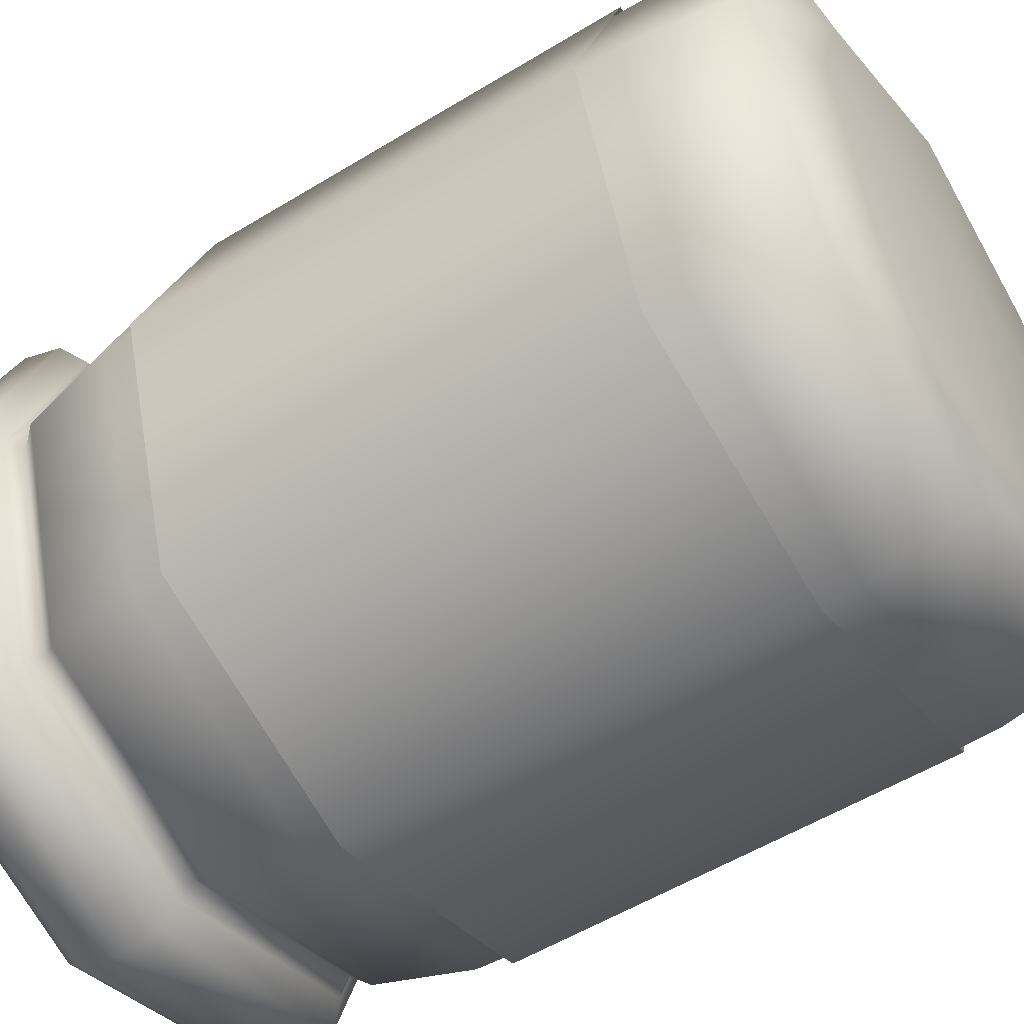
<metadata>
{"format":"obj","ext":"obj","renderer":"f3d","projection":"perspective","resolution":1024,"background":"white","views":[{"elev":-54.4,"azim":123.0,"up":"+Y"}]}
</metadata>
<code>
g JamJar_Quandong
v 0.2312 0 0.03795
v 0.1813 -0.1813 0.1157
v 0.1734 -0.1734 0.03795
v 0 0.2207 0.5592
v 0.1472 0.1472 0.575
v 0.1656 0.1656 0.5592
v -0.2707 0 0.3027
v -0.2001 0.2001 0.09674
v -0.203 0.203 0.3027
v -0.2668 0 0.09674
v -0.2001 -0.2001 0.09674
v -0.203 -0.203 0.3027
v -0.2707 0 0.3027
v -0.1979 -0.1979 0.5066
v -0.203 -0.203 0.3027
v -0.2639 0 0.5066
v -0.1979 0.1979 0.5066
v -0.203 0.203 0.3027
v -0.2551 0 0.01097
v -0.1383 0.1383 -0.003286
v -0.1913 0.1913 0.01097
v -0.1835 0 -0.008276
v -0.1383 -0.1383 -0.003286
v -0.1913 -0.1913 0.01097
v -0.2551 0 0.01097
v -0.2001 -0.2001 0.09674
v -0.1913 -0.1913 0.01097
v -0.2668 0 0.09674
v -0.2001 0.2001 0.09674
v -0.1913 0.1913 0.01097
v 0.2551 0 0.01097
v 0.1383 -0.1383 -0.003286
v 0.1913 -0.1913 0.01097
v 0.1835 0 -0.008276
v 0.1383 0.1383 -0.003286
v 0.1913 0.1913 0.01097
v 0.2551 0 0.01097
v 0.2001 0.2001 0.09674
v 0.1913 0.1913 0.01097
v 0.2668 0 0.09674
v 0.2001 -0.2001 0.09674
v 0.1913 -0.1913 0.01097
v 0 -0.2551 0.01097
v -0.1383 -0.1383 -0.003286
v -0.1913 -0.1913 0.01097
v 0 -0.1835 -0.008276
v 0.1383 -0.1383 -0.003286
v 0.1913 -0.1913 0.01097
v 0 -0.2551 0.01097
v 0.2001 -0.2001 0.09674
v 0.1913 -0.1913 0.01097
v 0 -0.2668 0.09674
v -0.2001 -0.2001 0.09674
v -0.1913 -0.1913 0.01097
v 0 0.2551 0.01097
v 0.1383 0.1383 -0.003286
v 0.1913 0.1913 0.01097
v 0 0.1835 -0.008276
v -0.1383 0.1383 -0.003286
v -0.1913 0.1913 0.01097
v 0 0.2551 0.01097
v -0.2001 0.2001 0.09674
v -0.1913 0.1913 0.01097
v 0 0.2668 0.09674
v 0.2001 0.2001 0.09674
v 0.1913 0.1913 0.01097
v 0.2707 0 0.3027
v 0.2001 -0.2001 0.09674
v 0.203 -0.203 0.3027
v 0.2668 0 0.09674
v 0.2001 0.2001 0.09674
v 0.203 0.203 0.3027
v 0.2707 0 0.3027
v 0.1979 0.1979 0.5066
v 0.203 0.203 0.3027
v 0.2639 0 0.5066
v 0.1979 -0.1979 0.5066
v 0.203 -0.203 0.3027
v 0 -0.2707 0.3027
v -0.2001 -0.2001 0.09674
v -0.203 -0.203 0.3027
v 0 -0.2668 0.09674
v 0.2001 -0.2001 0.09674
v 0.203 -0.203 0.3027
v 0 -0.2707 0.3027
v 0.1979 -0.1979 0.5066
v 0.203 -0.203 0.3027
v 0 -0.2639 0.5066
v -0.1979 -0.1979 0.5066
v -0.203 -0.203 0.3027
v 0 0.2707 0.3027
v 0.2001 0.2001 0.09674
v 0.203 0.203 0.3027
v 0 0.2668 0.09674
v -0.2001 0.2001 0.09674
v -0.203 0.203 0.3027
v 0 0.2707 0.3027
v -0.1979 0.1979 0.5066
v -0.203 0.203 0.3027
v 0 0.2639 0.5066
v 0.1979 0.1979 0.5066
v 0.203 0.203 0.3027
v -0.2312 0 0.03795
v -0.1734 0.1734 0.03795
v -0.1253 0.1253 0.02503
v -0.1663 0 0.02051
v -0.1253 -0.1253 0.02503
v -0.1734 -0.1734 0.03795
v -0.2312 0 0.03795
v -0.1813 0.1813 0.1157
v -0.1734 0.1734 0.03795
v -0.2418 0 0.1157
v -0.1813 -0.1813 0.1157
v -0.1734 -0.1734 0.03795
v 0.2312 0 0.03795
v 0.1734 -0.1734 0.03795
v 0.1253 -0.1253 0.02503
v 0.1663 0 0.02051
v 0.1253 0.1253 0.02503
v 0.1734 0.1734 0.03795
v 0.2312 0 0.03795
v 0.2418 0 0.1157
v 0.1813 -0.1813 0.1157
v 0.1813 0.1813 0.1157
v 0.1734 0.1734 0.03795
v 0 -0.2312 0.03795
v -0.1734 -0.1734 0.03795
v -0.1253 -0.1253 0.02503
v 0 -0.1663 0.02051
v 0.1253 -0.1253 0.02503
v 0.1734 -0.1734 0.03795
v 0 -0.2312 0.03795
v -0.1813 -0.1813 0.1157
v -0.1734 -0.1734 0.03795
v 0 -0.2418 0.1157
v 0.1813 -0.1813 0.1157
v 0.1734 -0.1734 0.03795
v 0 0.2312 0.03795
v 0.1734 0.1734 0.03795
v 0.1253 0.1253 0.02503
v 0 0.1663 0.02051
v -0.1253 0.1253 0.02503
v -0.1734 0.1734 0.03795
v 0 0.2312 0.03795
v 0.1813 0.1813 0.1157
v 0.1734 0.1734 0.03795
v 0 0.2418 0.1157
v -0.1813 0.1813 0.1157
v -0.1734 0.1734 0.03795
v 0.2453 0 0.3023
v 0.184 -0.184 0.3023
v 0.1813 -0.1813 0.1157
v 0.2418 0 0.1157
v 0.1813 0.1813 0.1157
v 0.184 0.184 0.3023
v 0.1794 0.1794 0.4871
v 0.2391 0 0.4871
v 0.2453 0 0.3023
v 0.2391 0 0.4871
v 0.1794 -0.1794 0.4871
v 0.184 -0.184 0.3023
v 0.2207 0 0.5592
v 0.1794 -0.1794 0.4871
v 0.2391 0 0.4871
v 0.1656 -0.1656 0.5592
v 0.1472 -0.1472 0.575
v 0.1962 0 0.575
v 0.2207 0 0.5592
v 0.1472 0.1472 0.575
v 0.1962 0 0.575
v 0.1656 0.1656 0.5592
v 0.1794 0.1794 0.4871
v 0.2391 0 0.4871
v -0.2207 0 0.5592
v -0.1656 0.1656 0.5592
v -0.1794 0.1794 0.4871
v -0.2391 0 0.4871
v -0.1794 -0.1794 0.4871
v -0.1656 -0.1656 0.5592
v -0.1472 -0.1472 0.575
v -0.1962 0 0.575
v -0.2207 0 0.5592
v -0.1962 0 0.575
v -0.1472 0.1472 0.575
v -0.1656 0.1656 0.5592
v 0 0.2207 0.5592
v 0.1656 0.1656 0.5592
v 0.1794 0.1794 0.4871
v 0 0.2391 0.4871
v -0.1794 0.1794 0.4871
v -0.1656 0.1656 0.5592
v -0.1472 0.1472 0.575
v 0 0.1962 0.575
v 0.1472 0.1472 0.575
v 0 -0.2207 0.5592
v -0.1656 -0.1656 0.5592
v -0.1794 -0.1794 0.4871
v 0 -0.2391 0.4871
v 0.1794 -0.1794 0.4871
v 0.1656 -0.1656 0.5592
v 0.1472 -0.1472 0.575
v 0 -0.1962 0.575
v 0 -0.2207 0.5592
v 0 -0.1962 0.575
v -0.1472 -0.1472 0.575
v -0.1656 -0.1656 0.5592
v 0 0 -0.01469
v 0.1835 0 -0.008276
v 0.1383 0.1383 -0.003286
v 0 0.1835 -0.008276
v 0.1383 -0.1383 -0.003286
v -0.1383 0.1383 -0.003286
v 0 -0.1835 -0.008276
v -0.1835 0 -0.008276
v -0.1383 -0.1383 -0.003286
v -0.2436 0 0.5862
v -0.1827 -0.1827 0.5862
v -0.1979 -0.1979 0.5066
v -0.2639 0 0.5066
v -0.1724 -0.1724 0.6016
v -0.1979 0.1979 0.5066
v -0.2298 0 0.6016
v -0.1827 0.1827 0.5862
v -0.1724 0.1724 0.6016
v 0.2436 0 0.5862
v 0.1827 0.1827 0.5862
v 0.1979 0.1979 0.5066
v 0.2639 0 0.5066
v 0.1724 0.1724 0.6016
v 0.1979 -0.1979 0.5066
v 0.2298 0 0.6016
v 0.1827 -0.1827 0.5862
v 0.1724 -0.1724 0.6016
v 0 0 0.01469
v 0.1253 0.1253 0.02503
v 0.1663 0 0.02051
v 0 0.1663 0.02051
v 0.1253 -0.1253 0.02503
v -0.1253 0.1253 0.02503
v 0 -0.1663 0.02051
v -0.1663 0 0.02051
v -0.1253 -0.1253 0.02503
v -0.2453 0 0.3023
v -0.1813 0.1813 0.1157
v -0.2418 0 0.1157
v -0.184 0.184 0.3023
v -0.1813 -0.1813 0.1157
v -0.1794 0.1794 0.4871
v -0.184 -0.184 0.3023
v -0.2391 0 0.4871
v -0.1794 -0.1794 0.4871
v 0 0.2453 0.3023
v 0 0.2391 0.4871
v 0.1794 0.1794 0.4871
v 0.184 0.184 0.3023
v -0.1794 0.1794 0.4871
v 0.1813 0.1813 0.1157
v -0.184 0.184 0.3023
v 0 0.2418 0.1157
v -0.1813 0.1813 0.1157
v 0 -0.2453 0.3023
v 0 -0.2391 0.4871
v -0.1794 -0.1794 0.4871
v -0.184 -0.184 0.3023
v 0.1794 -0.1794 0.4871
v -0.1813 -0.1813 0.1157
v 0.184 -0.184 0.3023
v 0 -0.2418 0.1157
v 0.1813 -0.1813 0.1157
v 0 0.2436 0.5862
v 0 0.2639 0.5066
v 0.1979 0.1979 0.5066
v 0.1827 0.1827 0.5862
v -0.1979 0.1979 0.5066
v 0.1724 0.1724 0.6016
v -0.1827 0.1827 0.5862
v 0 0.2298 0.6016
v -0.1724 0.1724 0.6016
v 0 -0.2436 0.5862
v 0 -0.2639 0.5066
v -0.1979 -0.1979 0.5066
v -0.1827 -0.1827 0.5862
v 0.1979 -0.1979 0.5066
v -0.1724 -0.1724 0.6016
v 0.1827 -0.1827 0.5862
v 0 -0.2298 0.6016
v 0.1724 -0.1724 0.6016
v -0.2688 0 0.6595
v -0.2016 -0.2016 0.6595
v -0.1967 -0.1967 0.629
v -0.1967 0.1967 0.629
v -0.2016 0.2016 0.6595
v -0.2623 0 0.629
v -0.2427 0 0.6127
v -0.182 0.182 0.6127
v -0.1724 0.1724 0.6016
v -0.2298 0 0.6016
v -0.2688 0 0.6595
v -0.1967 -0.1967 0.629
v -0.2623 0 0.629
v -0.2427 0 0.6127
v -0.1724 -0.1724 0.6016
v -0.2298 0 0.6016
v -0.182 -0.182 0.6127
v 0 -0.2427 0.6127
v 0 -0.2298 0.6016
v 0.1724 -0.1724 0.6016
v 0.182 -0.182 0.6127
v 0.1967 -0.1967 0.629
v -0.1967 -0.1967 0.629
v -0.2623 0 0.629
v 0 -0.2623 0.629
v 0 -0.2688 0.6595
v 0.2016 -0.2016 0.6595
v -0.2016 -0.2016 0.6595
v 0.1984 -0.1984 0.6896
v 0.2016 -0.2016 0.6595
v 0 -0.2645 0.6896
v -0.1984 -0.1984 0.6896
v -0.2016 -0.2016 0.6595
v 0 -0.2515 0.7044
v 0.1886 -0.1886 0.7044
v -0.1886 -0.1886 0.7044
v 0.2515 0 0.7044
v 0.1984 -0.1984 0.6896
v 0.1886 -0.1886 0.7044
v 0.2645 0 0.6896
v 0.2688 0 0.6595
v 0.2016 -0.2016 0.6595
v 0.1984 0.1984 0.6896
v 0.2016 0.2016 0.6595
v 0.2515 0 0.7044
v 0.1984 0.1984 0.6896
v 0.2645 0 0.6896
v 0.1886 0.1886 0.7044
v 0 0.2515 0.7044
v 0 0.2645 0.6896
v -0.1984 0.1984 0.6896
v 0.1359 0.1359 0.7084
v -0.1886 0.1886 0.7044
v -0.2515 0 0.7044
v -0.2645 0 0.6896
v -0.1984 -0.1984 0.6896
v -0.1886 -0.1886 0.7044
v -0.1359 0.1359 0.7084
v -0.1359 -0.1359 0.7084
v 0 -0.2515 0.7044
v 0 0.18 0.7098
v 0 0 0.7116
v -0.18 0 0.7098
v 0.18 0 0.7098
v 0.1359 -0.1359 0.7084
v 0.1886 -0.1886 0.7044
v 0 -0.18 0.7098
v 0.2688 0 0.6595
v 0.1967 -0.1967 0.629
v 0.2016 -0.2016 0.6595
v 0.2623 0 0.629
v 0.2427 0 0.6127
v 0.182 -0.182 0.6127
v 0.1724 -0.1724 0.6016
v 0.2298 0 0.6016
v 0.1724 0.1724 0.6016
v 0.182 0.182 0.6127
v 0.1967 0.1967 0.629
v 0.2016 0.2016 0.6595
v -0.2688 0 0.6595
v -0.1984 -0.1984 0.6896
v -0.2016 -0.2016 0.6595
v -0.2645 0 0.6896
v -0.1984 0.1984 0.6896
v -0.2016 0.2016 0.6595
v 0 0.2688 0.6595
v 0.1967 0.1967 0.629
v 0.2016 0.2016 0.6595
v 0 0.2623 0.629
v 0 0.2427 0.6127
v 0.182 0.182 0.6127
v 0.1724 0.1724 0.6016
v 0 0.2298 0.6016
v -0.1724 0.1724 0.6016
v -0.182 0.182 0.6127
v -0.1967 0.1967 0.629
v -0.2016 0.2016 0.6595
v -0.1984 0.1984 0.6896
v -0.2016 0.2016 0.6595
v 0 0.2645 0.6896
v 0.1984 0.1984 0.6896
v 0.2016 0.2016 0.6595
v -0.2707 0 0.3027
v -0.203 0.203 0.1258
v -0.203 0.203 0.3027
v -0.2707 0 0.1258
v -0.203 -0.203 0.1258
v -0.203 -0.203 0.3027
v -0.2707 0 0.3027
v -0.203 -0.203 0.4796
v -0.203 -0.203 0.3027
v -0.2707 0 0.4796
v -0.203 0.203 0.4796
v -0.203 0.203 0.3027
v 0.2707 0 0.3027
v 0.203 -0.203 0.1258
v 0.203 -0.203 0.3027
v 0.2707 0 0.1258
v 0.203 0.203 0.1258
v 0.203 0.203 0.3027
v 0.2707 0 0.3027
v 0.203 0.203 0.4796
v 0.203 0.203 0.3027
v 0.2707 0 0.4796
v 0.203 -0.203 0.4796
v 0.203 -0.203 0.3027
v 0 -0.2707 0.3027
v -0.203 -0.203 0.1258
v -0.203 -0.203 0.3027
v 0 -0.2707 0.1258
v 0.203 -0.203 0.1258
v 0.203 -0.203 0.3027
v 0 -0.2707 0.3027
v 0.203 -0.203 0.4796
v 0.203 -0.203 0.3027
v 0 -0.2707 0.4796
v -0.203 -0.203 0.4796
v -0.203 -0.203 0.3027
v 0 0.2707 0.3027
v 0.203 0.203 0.1258
v 0.203 0.203 0.3027
v 0 0.2707 0.1258
v -0.203 0.203 0.1258
v -0.203 0.203 0.3027
v 0 0.2707 0.3027
v -0.203 0.203 0.4796
v -0.203 0.203 0.3027
v 0 0.2707 0.4796
v 0.203 0.203 0.4796
v 0.203 0.203 0.3027
v -0.2137 0 0.4441
v -0.1603 0.1603 0.3832
v -0.1603 0.1603 0.4441
v -0.2137 0 0.3832
v -0.2137 0 0.2524
v -0.1603 0.1603 0.2524
v -0.158 0.158 0.1234
v -0.1603 -0.1603 0.3832
v -0.1603 -0.1603 0.4441
v -0.1603 -0.1603 0.3832
v -0.1603 -0.1603 0.2524
v -0.158 -0.158 0.1234
v -0.2106 0 0.1234
v -0.2014 0 0.06813
v -0.1511 0.1511 0.06813
v -0.158 -0.158 0.1234
v -0.1511 -0.1511 0.06813
v -0.2137 0 0.4441
v -0.1187 -0.1187 0.4585
v -0.1603 -0.1603 0.4441
v -0.1603 0 0.4635
v 0 0 0.47
v 0 -0.1603 0.4635
v 0.1187 -0.1187 0.4585
v -0.1187 0.1187 0.4585
v -0.1603 0.1603 0.4441
v 0 0.2137 0.4441
v 0 0.1603 0.4635
v 0.1187 0.1187 0.4585
v 0.1603 0.1603 0.4441
v 0.2137 0 0.4441
v 0.1603 -0.1603 0.4441
v 0.1603 0 0.4635
v -0.2014 0 0.06813
v -0.1511 -0.1511 0.06813
v -0.1092 -0.1092 0.05786
v -0.1449 0 0.05426
v 0 0 0.04964
v 0 -0.1449 0.05426
v 0.1092 -0.1092 0.05786
v -0.1092 0.1092 0.05786
v -0.1511 0.1511 0.06813
v 0 0.2014 0.06813
v 0 0.1449 0.05426
v 0.1092 0.1092 0.05786
v 0.1511 0.1511 0.06813
v 0.2014 0 0.06813
v 0.1511 -0.1511 0.06813
v 0.1449 0 0.05426
v 0.2014 0 0.06813
v 0.158 0.158 0.1234
v 0.1511 0.1511 0.06813
v 0.2106 0 0.1234
v 0.2137 0 0.2524
v 0.1603 0.1603 0.2524
v 0.1603 0.1603 0.3832
v 0.158 -0.158 0.1234
v 0.1511 -0.1511 0.06813
v 0.158 -0.158 0.1234
v 0.1603 -0.1603 0.2524
v 0.1603 -0.1603 0.3832
v 0.2137 0 0.3832
v 0.2137 0 0.4441
v 0.1603 0.1603 0.4441
v 0.1603 -0.1603 0.3832
v 0.1603 -0.1603 0.4441
v 0 -0.2137 0.4441
v -0.1603 -0.1603 0.3832
v -0.1603 -0.1603 0.4441
v 0 -0.2137 0.3832
v 0 -0.2137 0.2524
v -0.1603 -0.1603 0.2524
v -0.158 -0.158 0.1234
v 0.1603 -0.1603 0.3832
v 0.1603 -0.1603 0.4441
v 0.1603 -0.1603 0.2524
v 0.158 -0.158 0.1234
v 0 -0.2106 0.1234
v 0 -0.2014 0.06813
v -0.1511 -0.1511 0.06813
v 0.1511 -0.1511 0.06813
v 0 -0.2137 0.4441
v 0.1187 -0.1187 0.4585
v 0.1603 -0.1603 0.4441
v 0 -0.1603 0.4635
v -0.1187 -0.1187 0.4585
v -0.1603 -0.1603 0.4441
v 0 0.2137 0.4441
v 0.1603 0.1603 0.3832
v 0.1603 0.1603 0.4441
v 0 0.2137 0.3832
v 0 0.2137 0.2524
v 0.1603 0.1603 0.2524
v 0.158 0.158 0.1234
v -0.1603 0.1603 0.3832
v -0.1603 0.1603 0.4441
v -0.1603 0.1603 0.2524
v -0.158 0.158 0.1234
v 0 0.2106 0.1234
v 0 0.2014 0.06813
v 0.1511 0.1511 0.06813
v -0.1511 0.1511 0.06813
v 0 -0.2014 0.06813
v 0.1511 -0.1511 0.06813
v 0.1092 -0.1092 0.05786
v 0 -0.1449 0.05426
v -0.1092 -0.1092 0.05786
v -0.1511 -0.1511 0.06813
g JamJar_Quandong_0
f 3 2 1
f 6 5 4
f 9 8 7
f 8 10 7
f 10 11 7
f 11 12 7
f 15 14 13
f 14 16 13
f 16 17 13
f 17 18 13
f 21 20 19
f 20 22 19
f 22 23 19
f 23 24 19
f 27 26 25
f 26 28 25
f 28 29 25
f 29 30 25
f 33 32 31
f 32 34 31
f 34 35 31
f 35 36 31
f 39 38 37
f 38 40 37
f 40 41 37
f 41 42 37
f 45 44 43
f 44 46 43
f 46 47 43
f 47 48 43
f 51 50 49
f 50 52 49
f 52 53 49
f 53 54 49
f 57 56 55
f 56 58 55
f 58 59 55
f 59 60 55
f 63 62 61
f 62 64 61
f 64 65 61
f 65 66 61
f 69 68 67
f 68 70 67
f 70 71 67
f 71 72 67
f 75 74 73
f 74 76 73
f 76 77 73
f 77 78 73
f 81 80 79
f 80 82 79
f 82 83 79
f 83 84 79
f 87 86 85
f 86 88 85
f 88 89 85
f 89 90 85
f 93 92 91
f 92 94 91
f 94 95 91
f 95 96 91
f 99 98 97
f 98 100 97
f 100 101 97
f 101 102 97
f 105 104 103
f 106 105 103
f 107 106 103
f 108 107 103
f 111 110 109
f 110 112 109
f 112 113 109
f 113 114 109
f 117 116 115
f 118 117 115
f 119 118 115
f 120 119 115
f 123 122 121
f 122 124 121
f 124 125 121
f 128 127 126
f 129 128 126
f 130 129 126
f 131 130 126
f 134 133 132
f 133 135 132
f 135 136 132
f 136 137 132
f 140 139 138
f 141 140 138
f 142 141 138
f 143 142 138
f 146 145 144
f 145 147 144
f 147 148 144
f 148 149 144
f 152 151 150
f 153 152 150
f 154 153 150
f 155 154 150
f 156 155 150
f 157 156 150
f 160 159 158
f 161 160 158
f 164 163 162
f 163 165 162
f 165 166 162
f 166 167 162
f 170 169 168
f 169 171 168
f 171 172 168
f 172 173 168
f 176 175 174
f 177 176 174
f 178 177 174
f 179 178 174
f 180 179 174
f 181 180 174
f 184 183 182
f 185 184 182
f 188 187 186
f 189 188 186
f 190 189 186
f 191 190 186
f 192 191 186
f 193 192 186
f 194 193 186
f 197 196 195
f 198 197 195
f 199 198 195
f 200 199 195
f 201 200 195
f 202 201 195
f 205 204 203
f 206 205 203
f 209 208 207
f 210 209 207
f 208 211 207
f 212 210 207
f 211 213 207
f 214 212 207
f 213 215 207
f 215 214 207
f 218 217 216
f 219 218 216
f 217 220 216
f 221 219 216
f 220 222 216
f 223 221 216
f 222 224 216
f 224 223 216
f 227 226 225
f 228 227 225
f 226 229 225
f 230 228 225
f 229 231 225
f 232 230 225
f 231 233 225
f 233 232 225
f 236 235 234
f 235 237 234
f 238 236 234
f 237 239 234
f 240 238 234
f 239 241 234
f 242 240 234
f 241 242 234
f 245 244 243
f 244 246 243
f 247 245 243
f 246 248 243
f 249 247 243
f 248 250 243
f 251 249 243
f 250 251 243
f 254 253 252
f 255 254 252
f 253 256 252
f 257 255 252
f 256 258 252
f 259 257 252
f 258 260 252
f 260 259 252
f 263 262 261
f 264 263 261
f 262 265 261
f 266 264 261
f 265 267 261
f 268 266 261
f 267 269 261
f 269 268 261
f 272 271 270
f 273 272 270
f 271 274 270
f 275 273 270
f 274 276 270
f 277 275 270
f 276 278 270
f 278 277 270
f 281 280 279
f 282 281 279
f 280 283 279
f 284 282 279
f 283 285 279
f 286 284 279
f 285 287 279
f 287 286 279
g JamJar_Quandong_1
f 290 289 288
f 292 291 288
f 291 293 288
f 293 291 294
f 291 295 294
f 295 296 294
f 296 297 294
f 300 299 298
f 303 302 301
f 302 304 301
f 304 302 305
f 302 306 305
f 306 307 305
f 307 308 305
f 308 309 305
f 304 310 301
f 310 304 305
f 310 311 301
f 309 312 305
f 312 310 305
f 312 309 313
f 310 312 313
f 309 314 313
f 315 310 313
f 317 316 313
f 316 318 313
f 318 319 313
f 319 320 313
f 318 316 321
f 319 318 321
f 316 322 321
f 323 319 321
f 326 325 324
f 325 327 324
f 327 325 328
f 325 329 328
f 330 327 328
f 331 330 328
f 334 333 332
f 333 335 332
f 335 333 336
f 333 337 336
f 337 338 336
f 335 339 332
f 339 335 336
f 338 340 336
f 340 338 341
f 338 342 341
f 342 343 341
f 343 344 341
f 340 345 336
f 345 340 341
f 344 346 341
f 346 344 347
f 348 339 336
f 345 348 336
f 339 348 349
f 348 345 349
f 350 345 341
f 346 350 341
f 345 350 349
f 350 346 349
f 339 351 332
f 351 339 349
f 351 352 332
f 352 351 349
f 352 353 332
f 353 352 347
f 346 354 349
f 354 346 347
f 354 352 349
f 352 354 347
f 357 356 355
f 356 358 355
f 358 356 359
f 356 360 359
f 360 361 359
f 361 362 359
f 362 363 359
f 363 364 359
f 364 365 359
f 365 358 359
f 358 365 355
f 365 366 355
f 369 368 367
f 368 370 367
f 370 371 367
f 371 372 367
f 375 374 373
f 374 376 373
f 376 374 377
f 374 378 377
f 378 379 377
f 379 380 377
f 380 381 377
f 381 382 377
f 382 383 377
f 383 376 377
f 376 383 373
f 383 384 373
f 386 385 373
f 385 387 373
f 387 388 373
f 388 389 373
f 392 391 390
f 391 393 390
f 393 394 390
f 394 395 390
f 398 397 396
f 397 399 396
f 399 400 396
f 400 401 396
f 404 403 402
f 403 405 402
f 405 406 402
f 406 407 402
f 410 409 408
f 409 411 408
f 411 412 408
f 412 413 408
f 416 415 414
f 415 417 414
f 417 418 414
f 418 419 414
f 422 421 420
f 421 423 420
f 423 424 420
f 424 425 420
f 428 427 426
f 427 429 426
f 429 430 426
f 430 431 426
f 434 433 432
f 433 435 432
f 435 436 432
f 436 437 432
f 440 439 438
f 439 441 438
f 441 439 442
f 439 443 442
f 443 444 442
f 441 445 438
f 445 446 438
f 447 441 442
f 448 447 442
f 449 448 442
f 450 449 442
f 444 450 442
f 450 444 451
f 444 452 451
f 453 450 451
f 454 453 451
f 457 456 455
f 456 458 455
f 458 456 459
f 456 460 459
f 460 461 459
f 458 462 455
f 462 458 459
f 462 463 455
f 463 462 464
f 462 465 464
f 465 462 459
f 465 466 464
f 466 465 459
f 466 467 464
f 467 466 468
f 461 469 468
f 461 470 459
f 470 466 459
f 466 470 468
f 470 461 468
f 473 472 471
f 474 473 471
f 473 474 475
f 476 473 475
f 477 476 475
f 478 474 471
f 474 478 475
f 479 478 471
f 478 479 480
f 481 478 480
f 478 481 475
f 482 481 480
f 481 482 475
f 483 482 480
f 482 483 484
f 485 477 484
f 482 486 475
f 486 482 484
f 486 477 475
f 477 486 484
f 489 488 487
f 488 490 487
f 490 488 491
f 488 492 491
f 492 493 491
f 490 494 487
f 494 495 487
f 496 490 491
f 497 496 491
f 498 497 491
f 499 498 491
f 493 499 491
f 499 493 500
f 493 501 500
f 502 499 500
f 503 502 500
f 506 505 504
f 505 507 504
f 507 505 508
f 505 509 508
f 509 510 508
f 507 511 504
f 511 507 508
f 511 512 504
f 513 511 508
f 514 513 508
f 510 515 508
f 515 514 508
f 515 510 516
f 514 515 516
f 510 517 516
f 518 514 516
f 521 520 519
f 520 522 519
f 522 523 519
f 523 524 519
f 527 526 525
f 526 528 525
f 528 526 529
f 526 530 529
f 530 531 529
f 528 532 525
f 532 528 529
f 532 533 525
f 534 532 529
f 535 534 529
f 531 536 529
f 536 535 529
f 536 531 537
f 535 536 537
f 531 538 537
f 539 535 537
f 542 541 540
f 543 542 540
f 544 543 540
f 545 544 540

</code>
